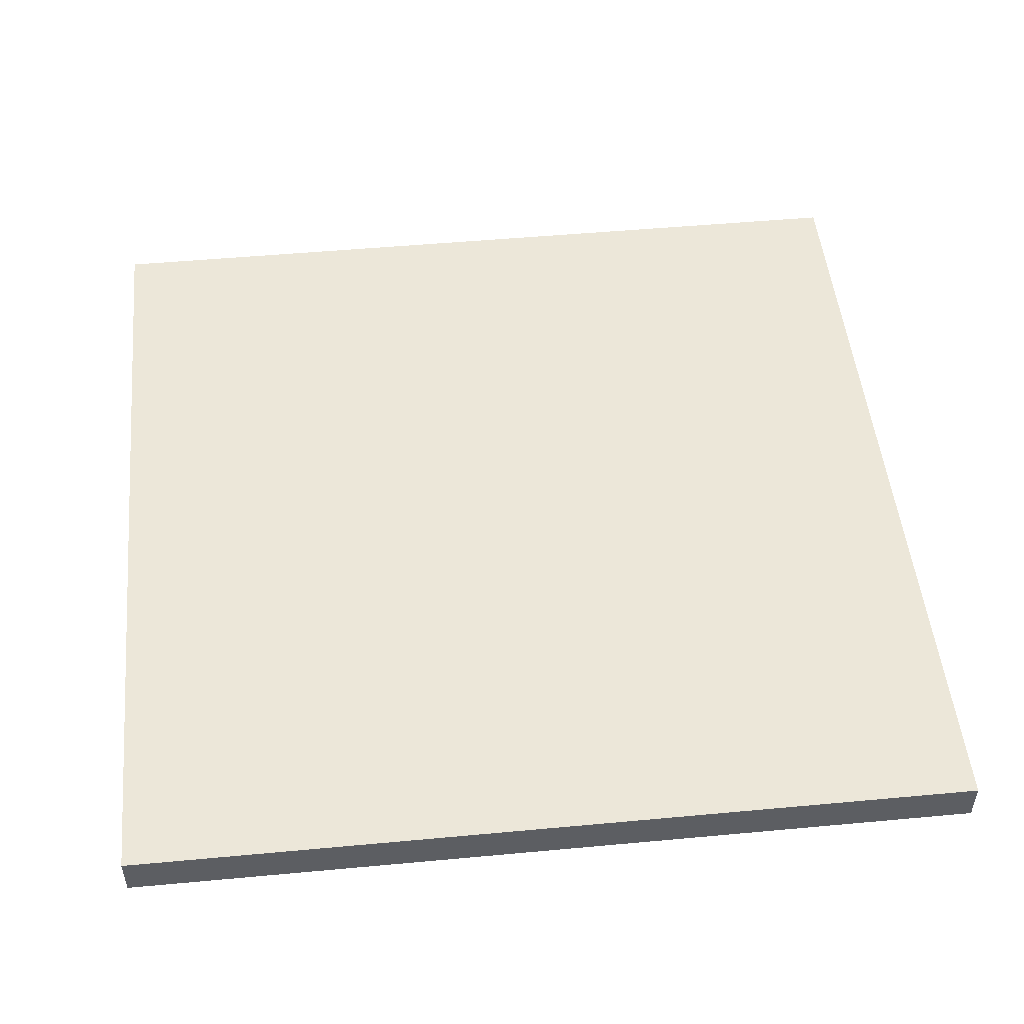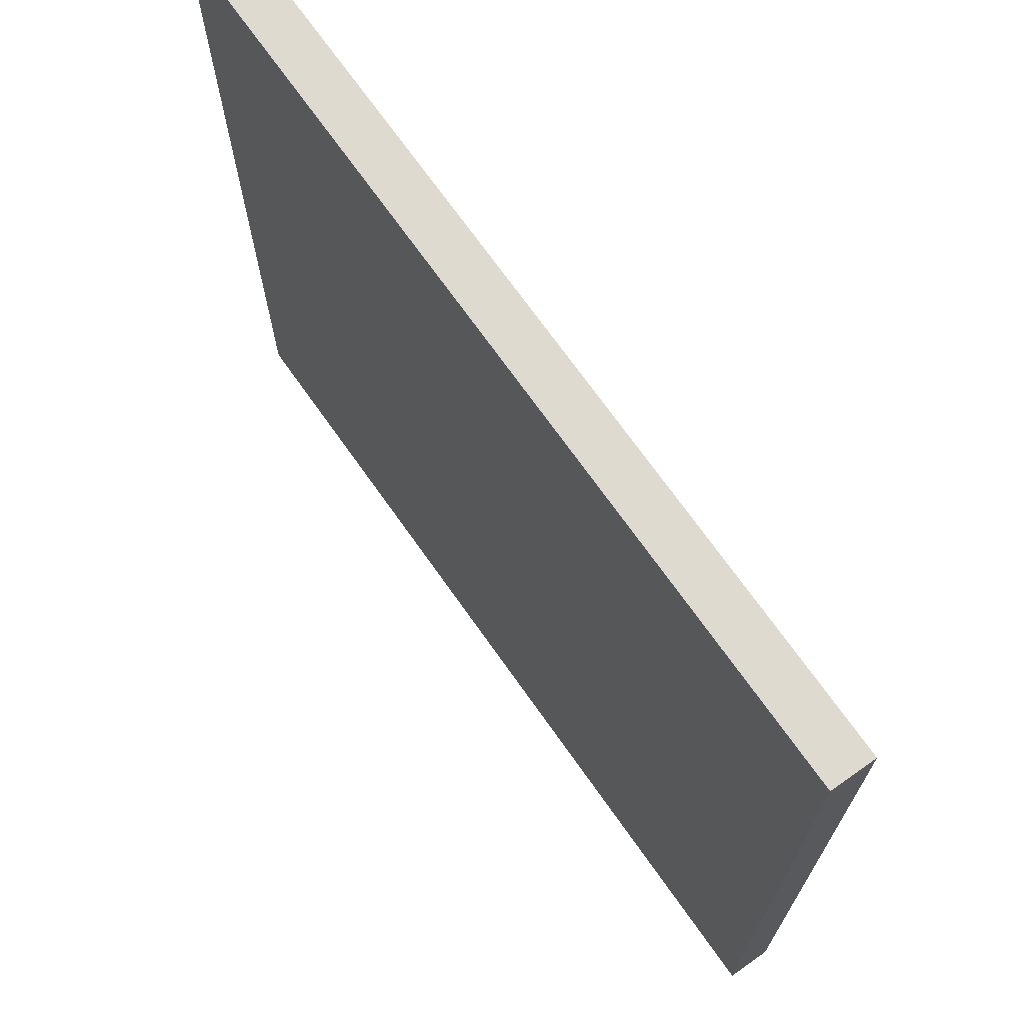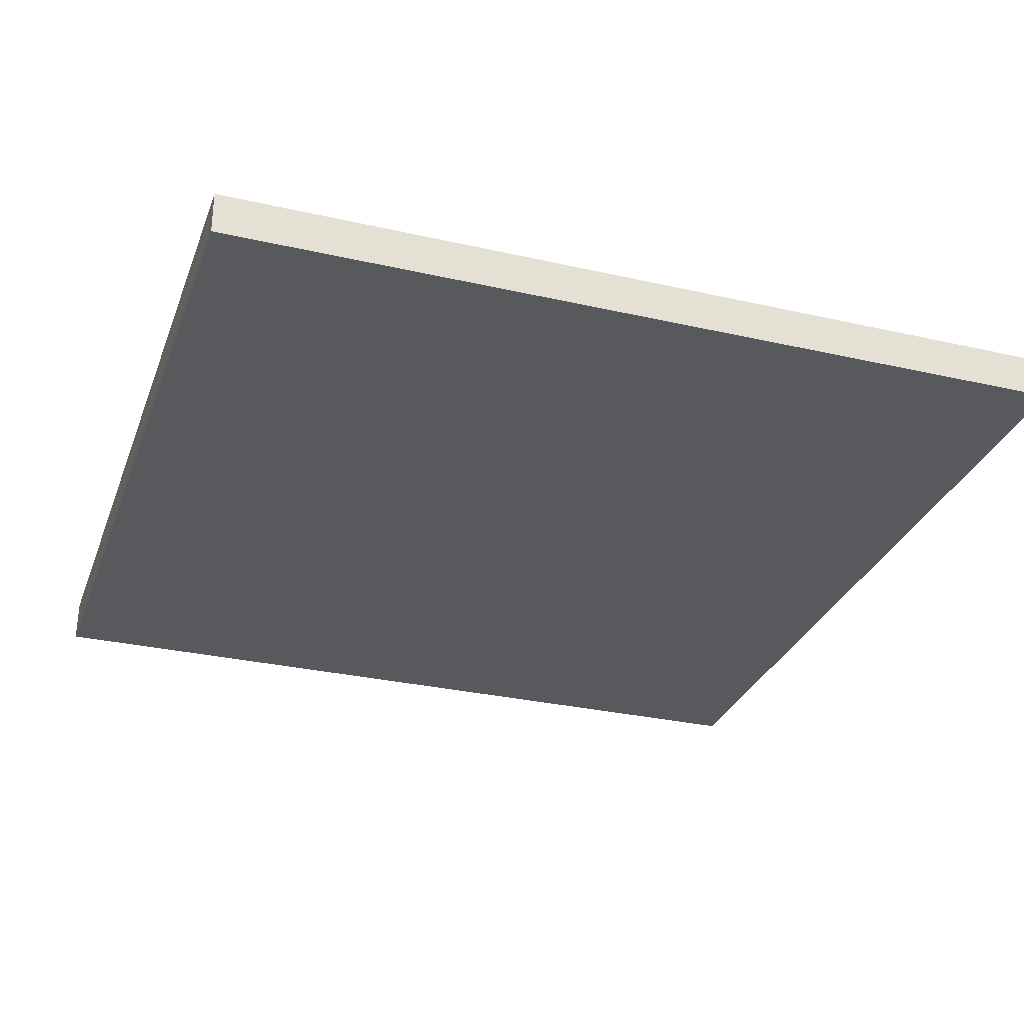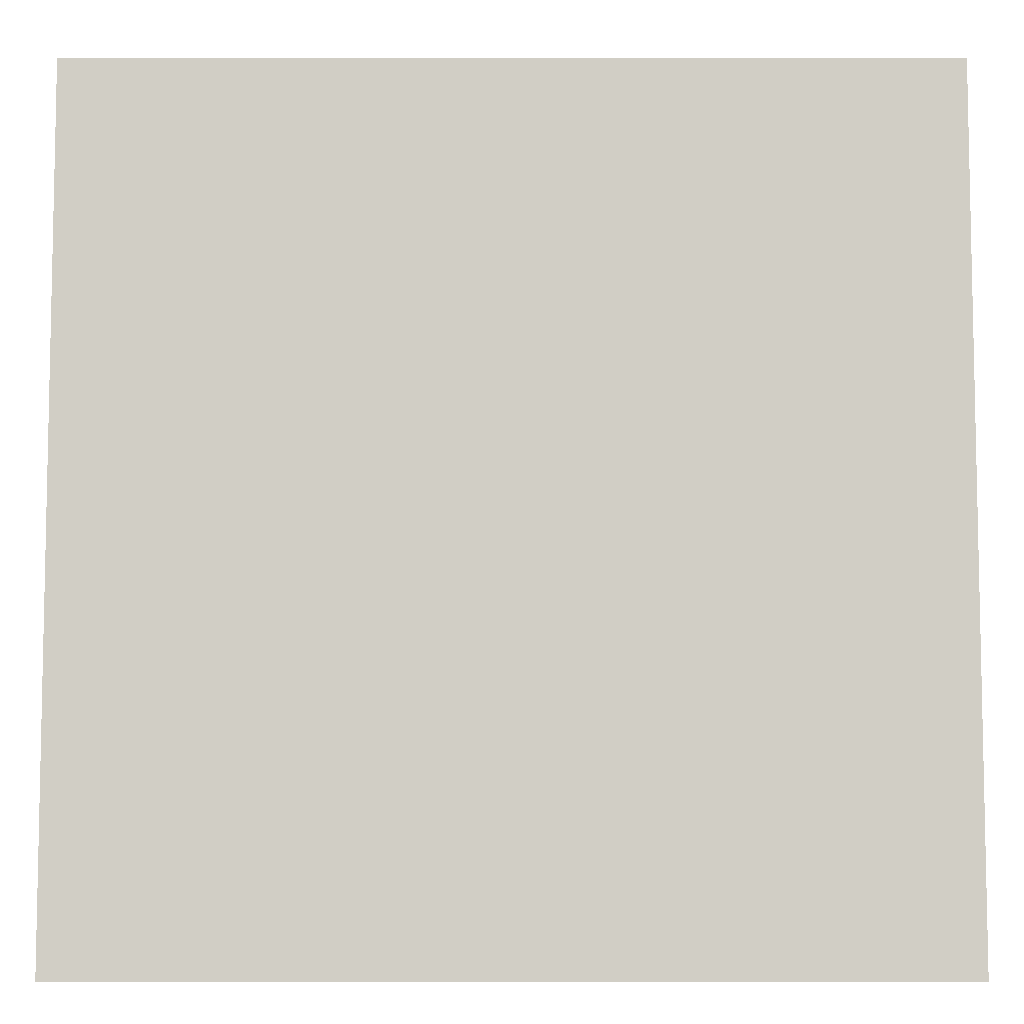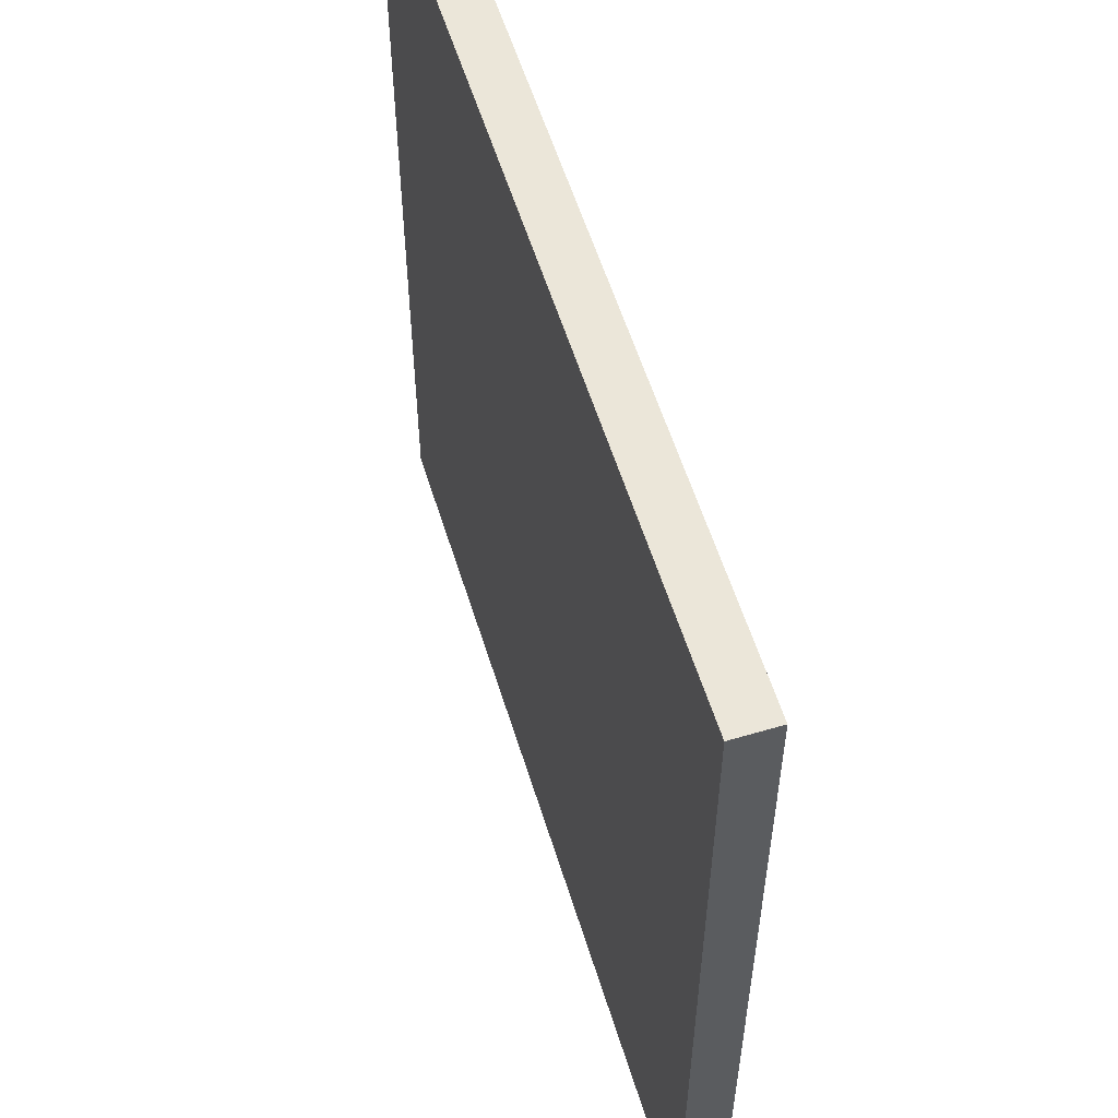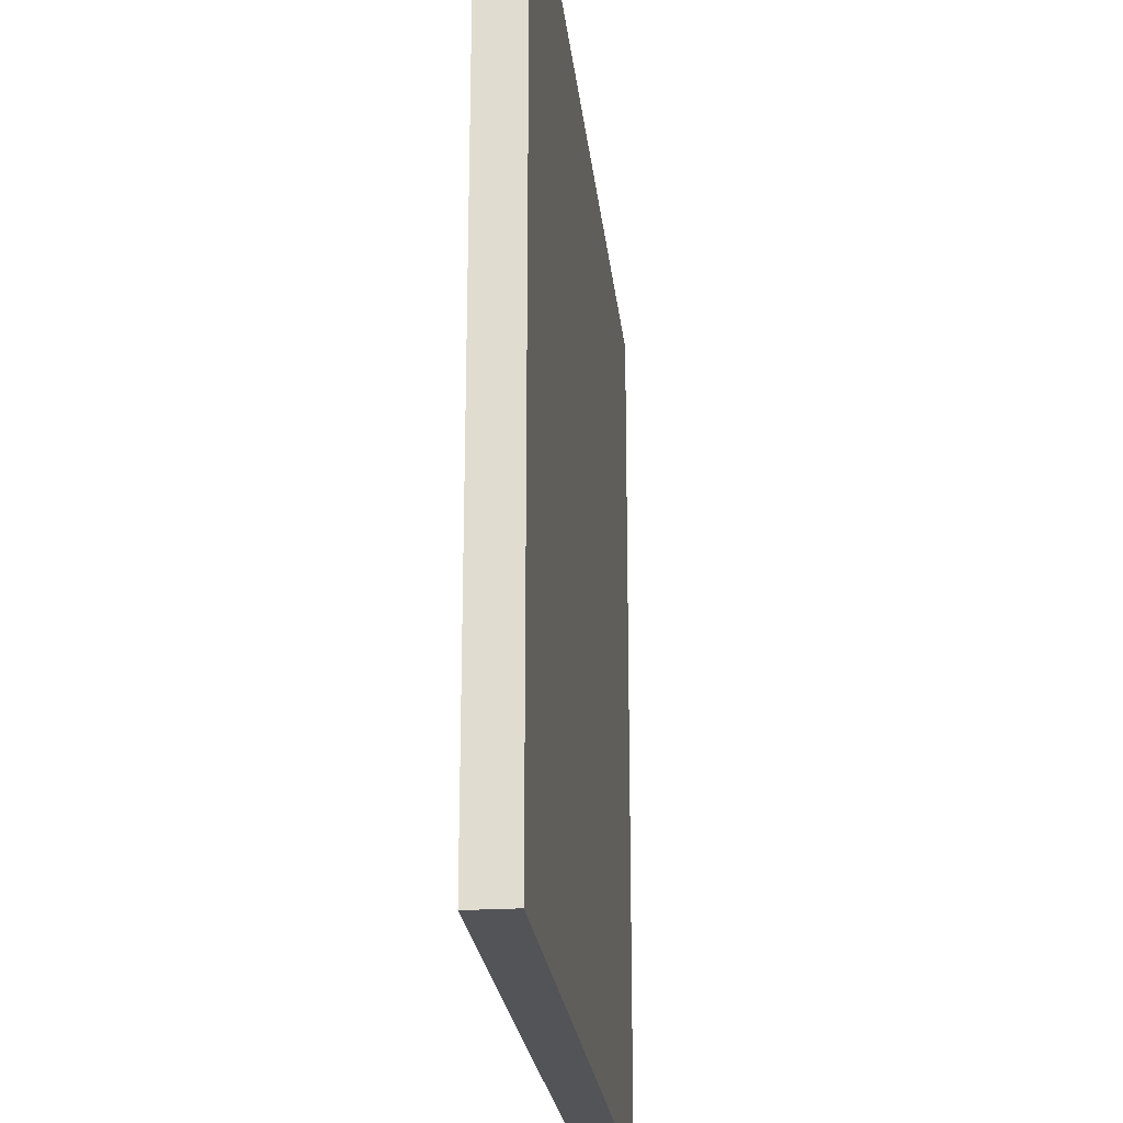
<metadata>
{"format":"obj","ext":"obj","renderer":"f3d","projection":"perspective","resolution":1024,"background":"white","views":[{"elev":50.2,"azim":-5.8,"up":"+Y"},{"elev":70.8,"azim":-125.2,"up":"+Z"},{"elev":-30.1,"azim":71.6,"up":"+Y"},{"elev":-7.3,"azim":0.0,"up":"+Z"},{"elev":57.1,"azim":-107.1,"up":"+Z"},{"elev":-23.4,"azim":-83.9,"up":"+Z"}]}
</metadata>
<code>
o empty
v 20 0 -20
v 20 -2 -20
v 20 0 20
v 20 -2 20
v -20 0 -20
v -20 -2 -20
v -20 0 20
v -20 -2 20
f 6 5 1 2
f 2 1 3 4
f 6 2 4 8
f 8 7 5 6
f 1 5 7 3
f 4 3 7 8

</code>
